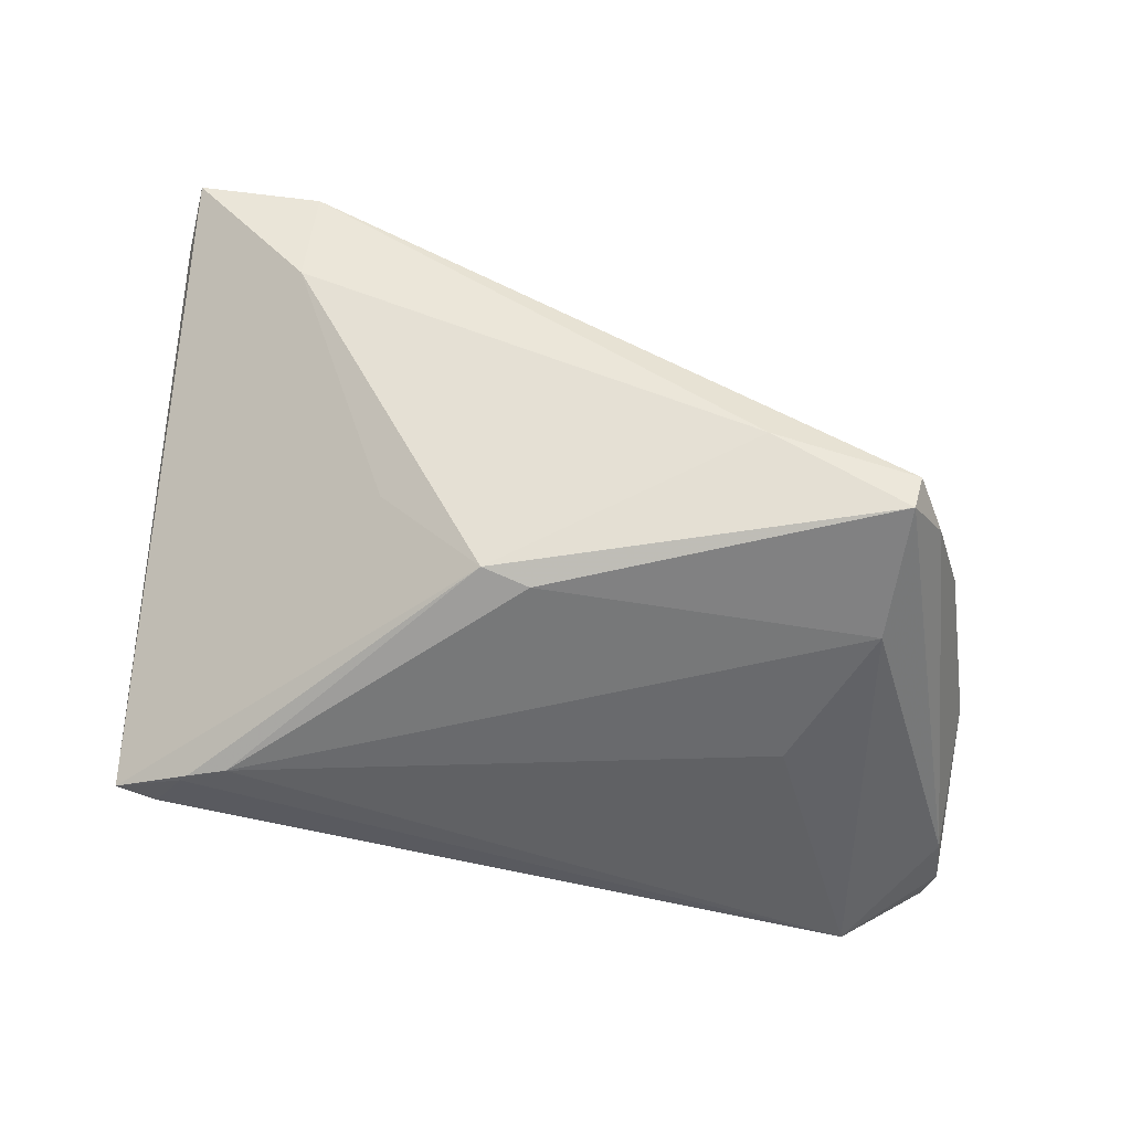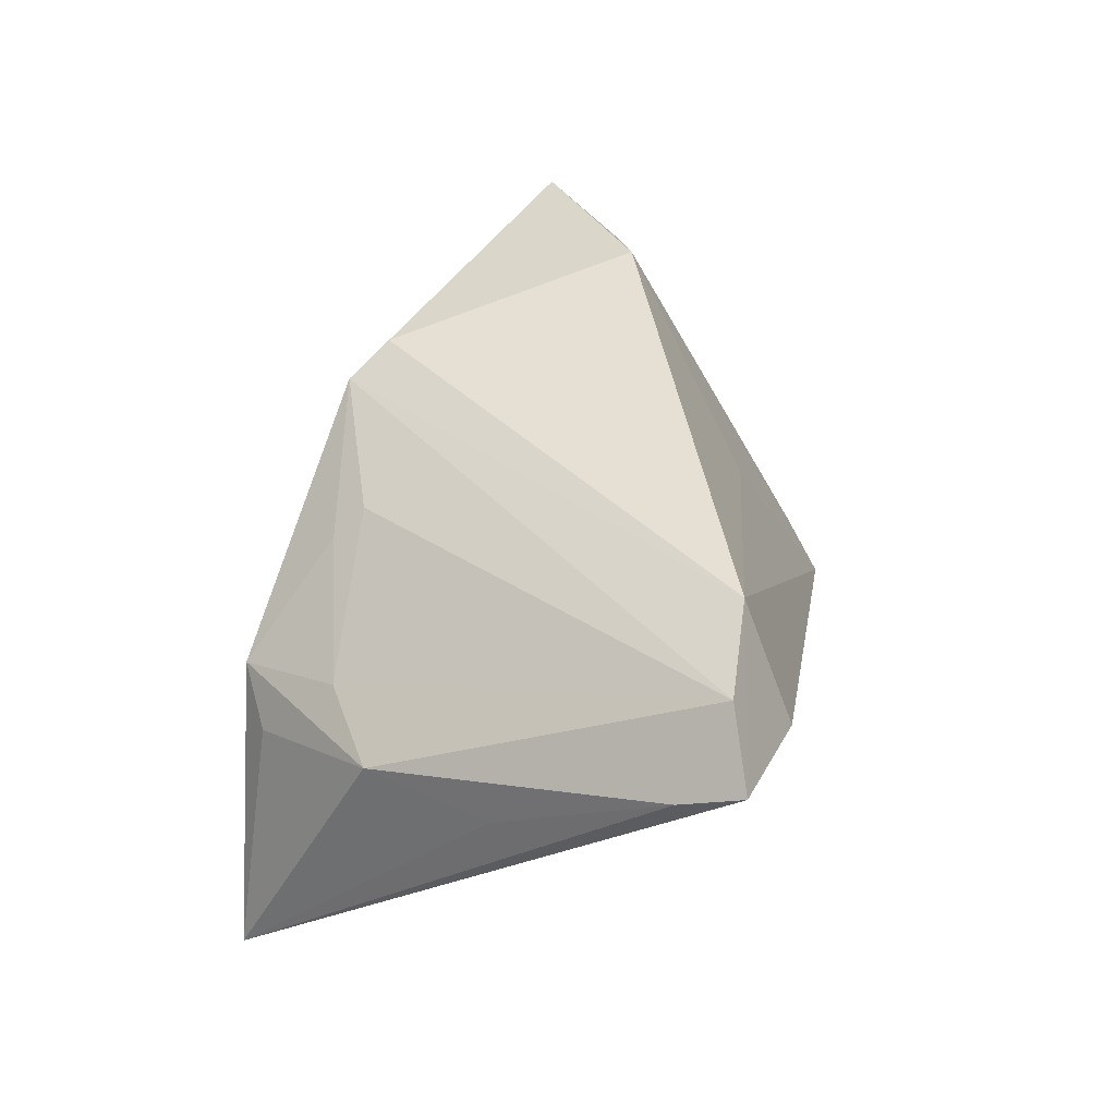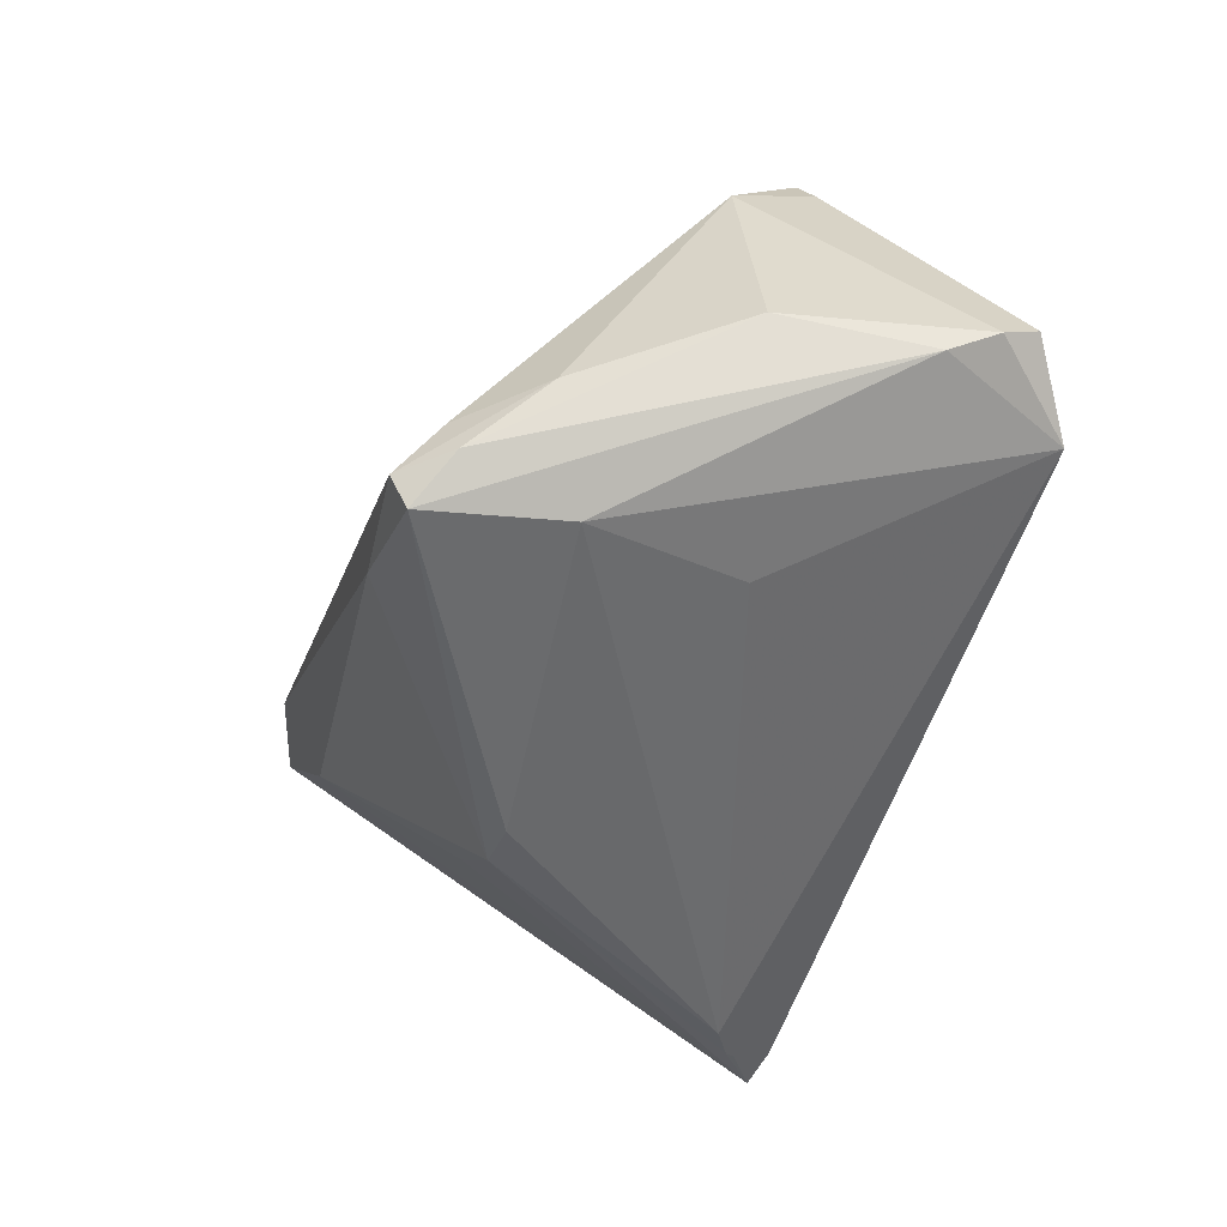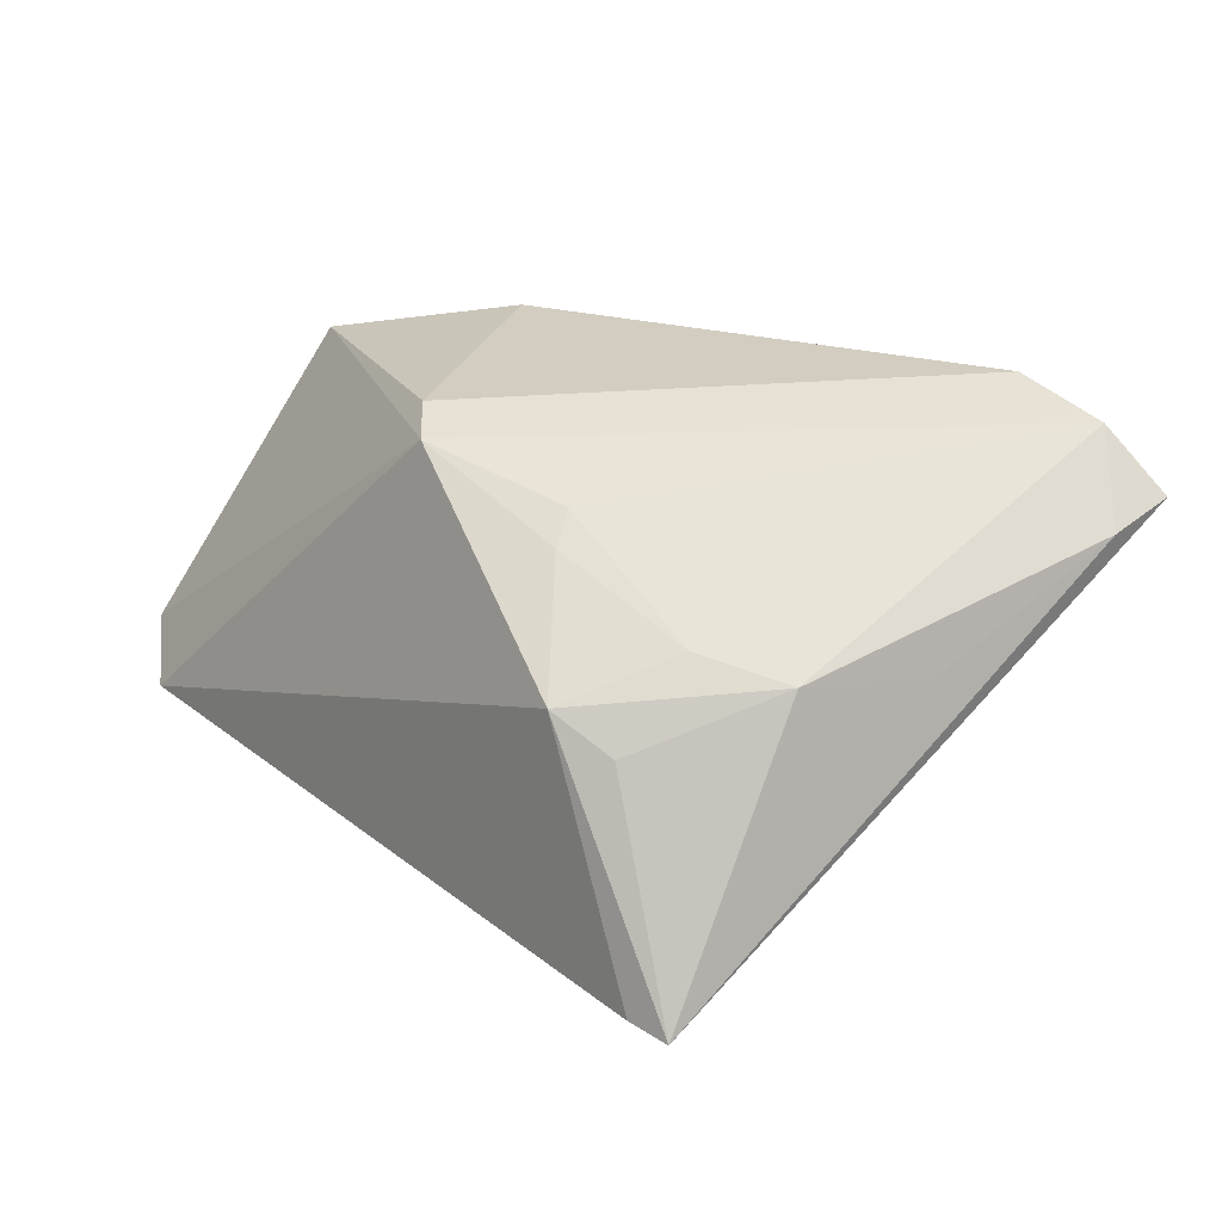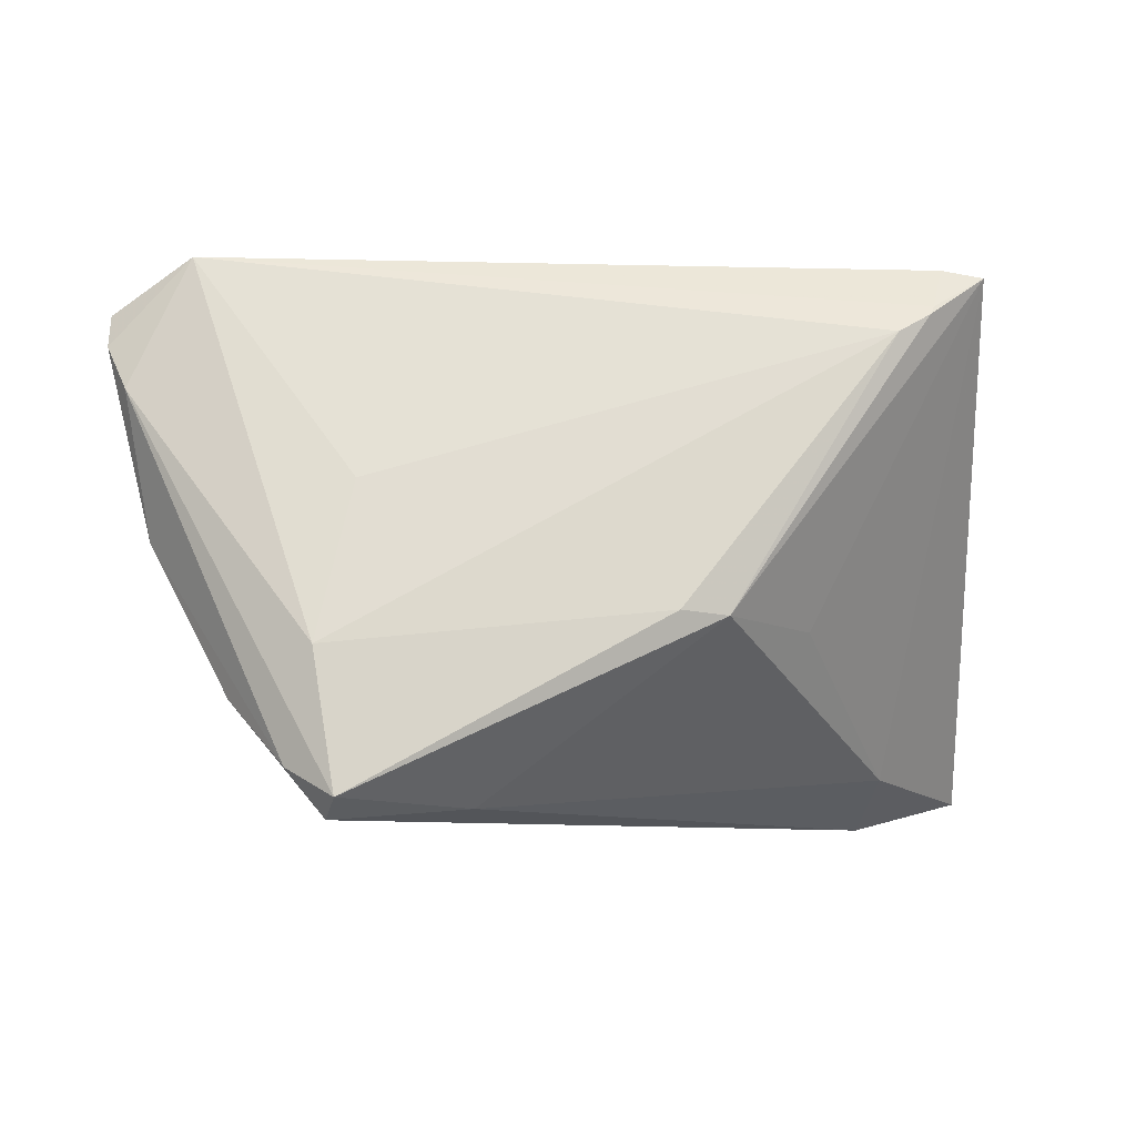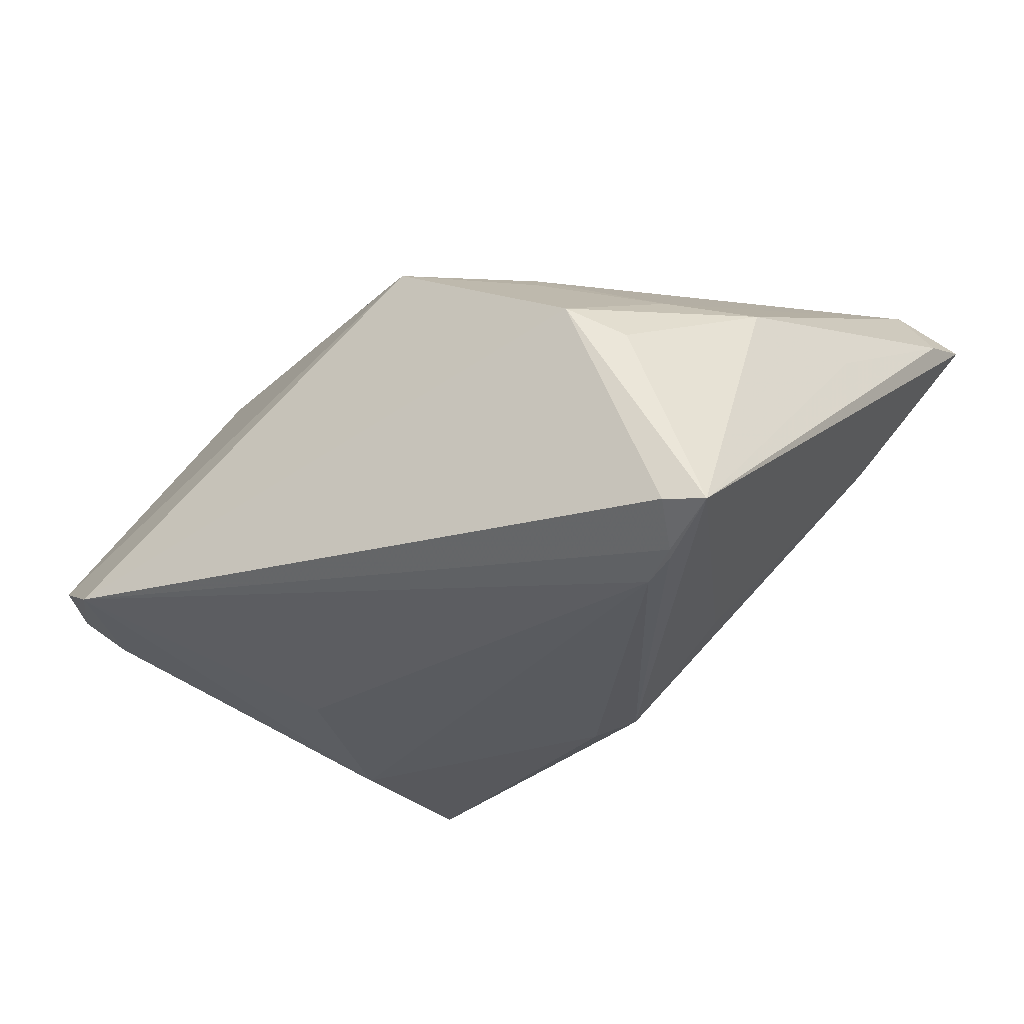
<metadata>
{"format":"obj","ext":"obj","renderer":"f3d","projection":"perspective","resolution":1024,"background":"white","views":[{"elev":-65.9,"azim":-17.2,"up":"+Z"},{"elev":42.1,"azim":-81.9,"up":"+Z"},{"elev":-49.5,"azim":72.0,"up":"+Z"},{"elev":19.3,"azim":-130.8,"up":"+Z"},{"elev":-9.7,"azim":170.0,"up":"+Y"},{"elev":-28.0,"azim":-147.6,"up":"+Z"}]}
</metadata>
<code>
v 0.03034 -0.01285 -0.02591
v 0.04097 0.006578 0.02478
v 0.05148 0.02461 -0.008407
v -0.04537 -0.02282 0.02577
v -0.02617 0.03016 0.004496
v -0.03212 0.02725 0.0005417
v 0.0517 0.02053 -0.01078
v -0.01546 0.01865 0.01871
v -0.0327 0.01888 0.00915
v 0.02601 0.004762 -0.0229
v 0.02803 -0.02813 -0.02728
v -0.04175 0.0139 0.006945
v -0.0378 -0.02323 0.004859
v -0.006481 -0.008908 -0.0288
v -0.05106 -0.01827 0.01694
v -0.03089 0.02185 -0.02697
v -0.03527 0.02514 -0.02574
v 0.005654 0.01983 0.02517
v 0.03103 -0.02594 -0.01757
v 0.02853 -0.03016 -0.02372
v -0.01185 -0.009274 -0.02793
v 0.04275 -0.001485 0.0161
v -0.03818 -0.02847 0.01587
v 0.04968 0.01549 -0.01307
v 0.03274 -0.02492 -0.023
v -0.04181 0.02926 -0.02348
v -0.01729 0.02173 0.01571
v 0.008115 -0.02009 0.008911
v 0.02135 -0.005467 0.0288
v 0.04661 -0.0004318 -0.00994
v -0.02318 -0.009319 -0.01752
v -0.03463 -0.02282 0.0288
v -0.0517 -0.02499 0.01942
v -0.04661 0.0002068 0.006379
v -0.0347 0.02412 -0.0262
v -0.0372 0.03016 -0.02261
v 0.04306 0.03016 -0.01344
v 0.04263 0.007834 0.02099
v 0.03818 -0.01763 -0.01646
v 0.001131 0.02352 0.02281
v 0.01303 -0.02859 -0.01896
f 38 3 2
f 3 38 7
f 37 3 7
f 35 21 26
f 11 21 14
f 37 5 40
f 40 3 37
f 2 3 40
f 24 7 30
f 37 7 24
f 35 26 17
f 36 5 37
f 36 26 5
f 37 17 36
f 36 17 26
f 37 10 16
f 16 21 35
f 16 14 21
f 16 17 37
f 35 17 16
f 22 19 39
f 22 39 30
f 22 38 2
f 30 7 22
f 22 7 38
f 39 19 20
f 2 40 18
f 18 40 32
f 27 40 5
f 37 24 1
f 1 24 11
f 1 10 37
f 11 14 1
f 1 16 10
f 14 16 1
f 31 26 21
f 21 13 31
f 31 13 26
f 41 21 11
f 41 13 21
f 11 20 41
f 19 22 29
f 29 20 19
f 29 18 32
f 29 22 2
f 2 18 29
f 25 20 11
f 39 20 25
f 11 24 25
f 30 39 25
f 25 24 30
f 23 20 32
f 13 41 23
f 23 41 20
f 5 26 6
f 6 12 5
f 26 12 6
f 34 26 15
f 15 12 34
f 34 12 26
f 5 12 9
f 9 27 5
f 40 27 8
f 27 9 8
f 32 20 28
f 28 29 32
f 20 29 28
f 33 23 32
f 13 23 33
f 15 26 33
f 26 13 33
f 15 33 4
f 4 33 32
f 4 12 15
f 32 40 4
f 40 8 4
f 4 9 12
f 4 8 9

</code>
